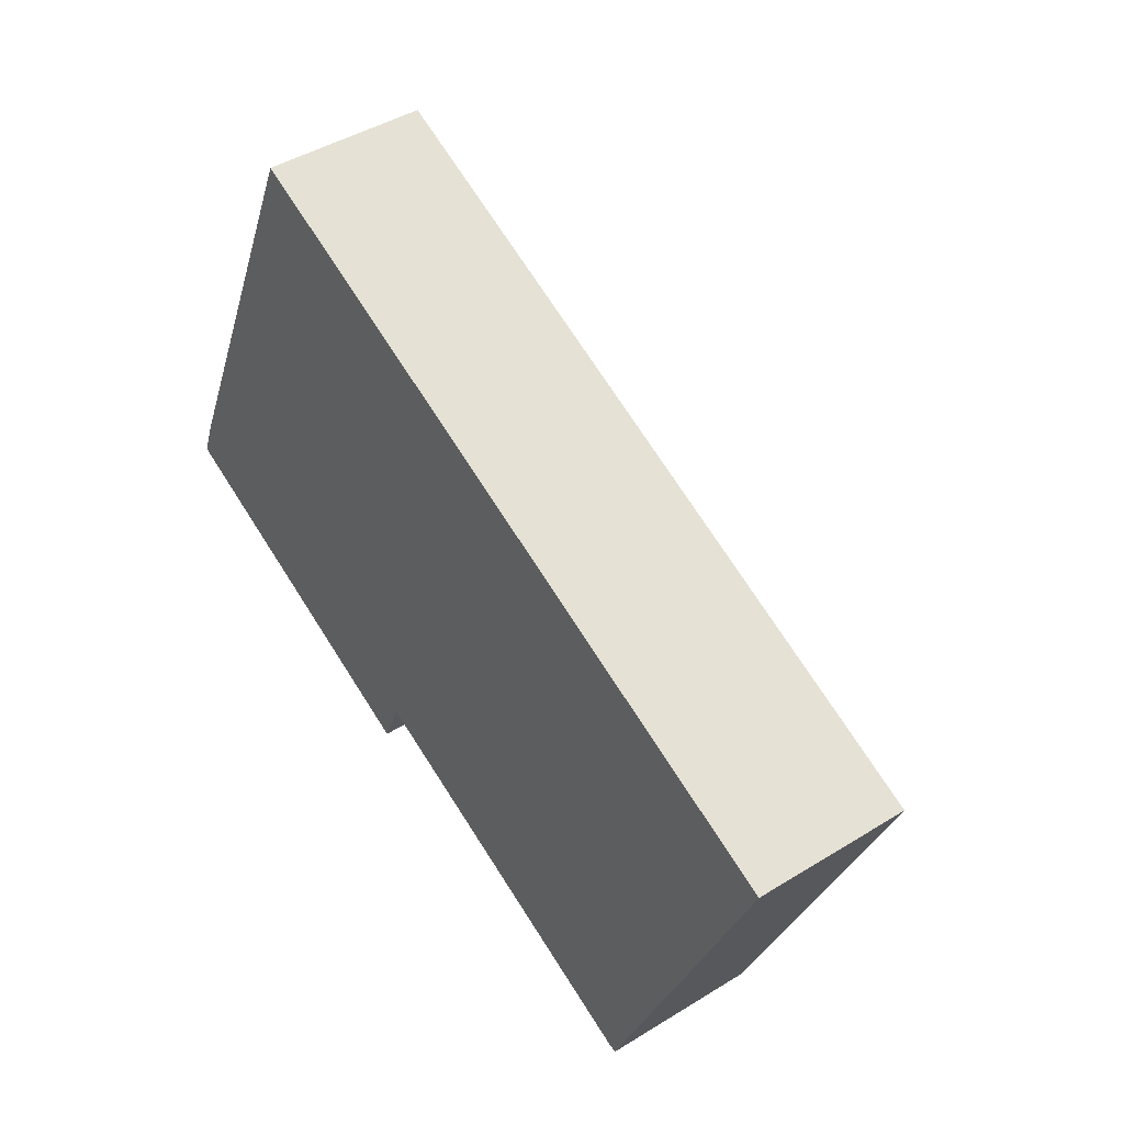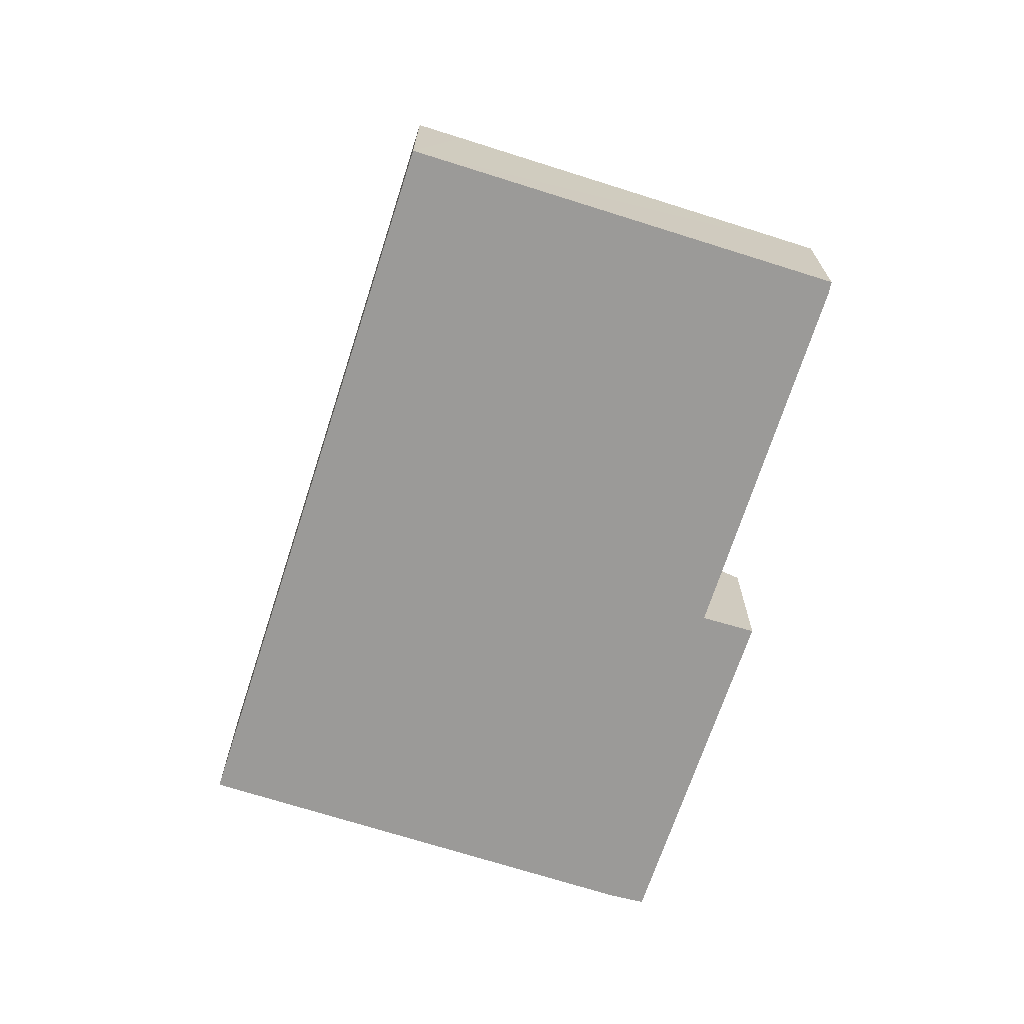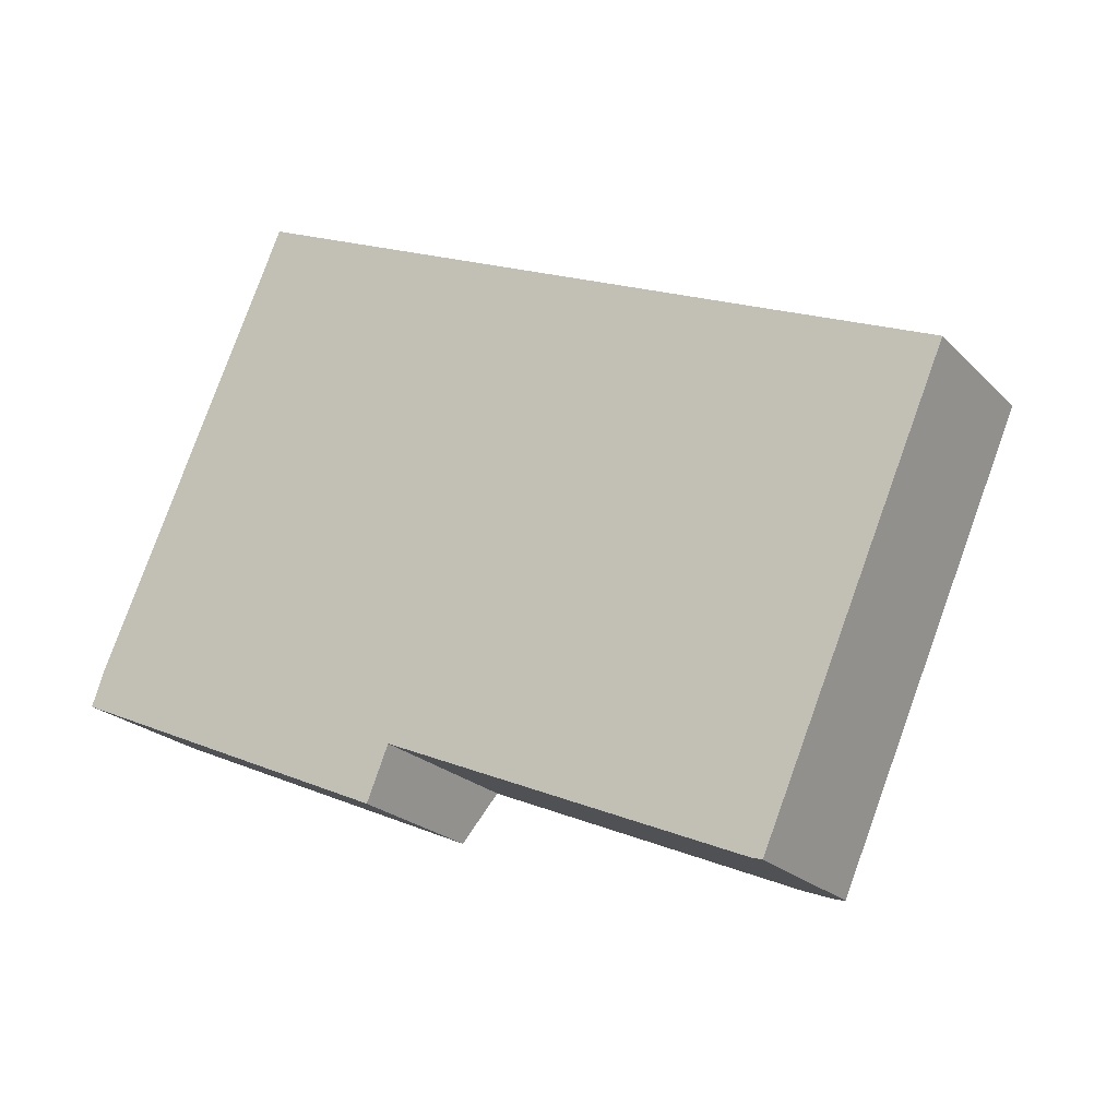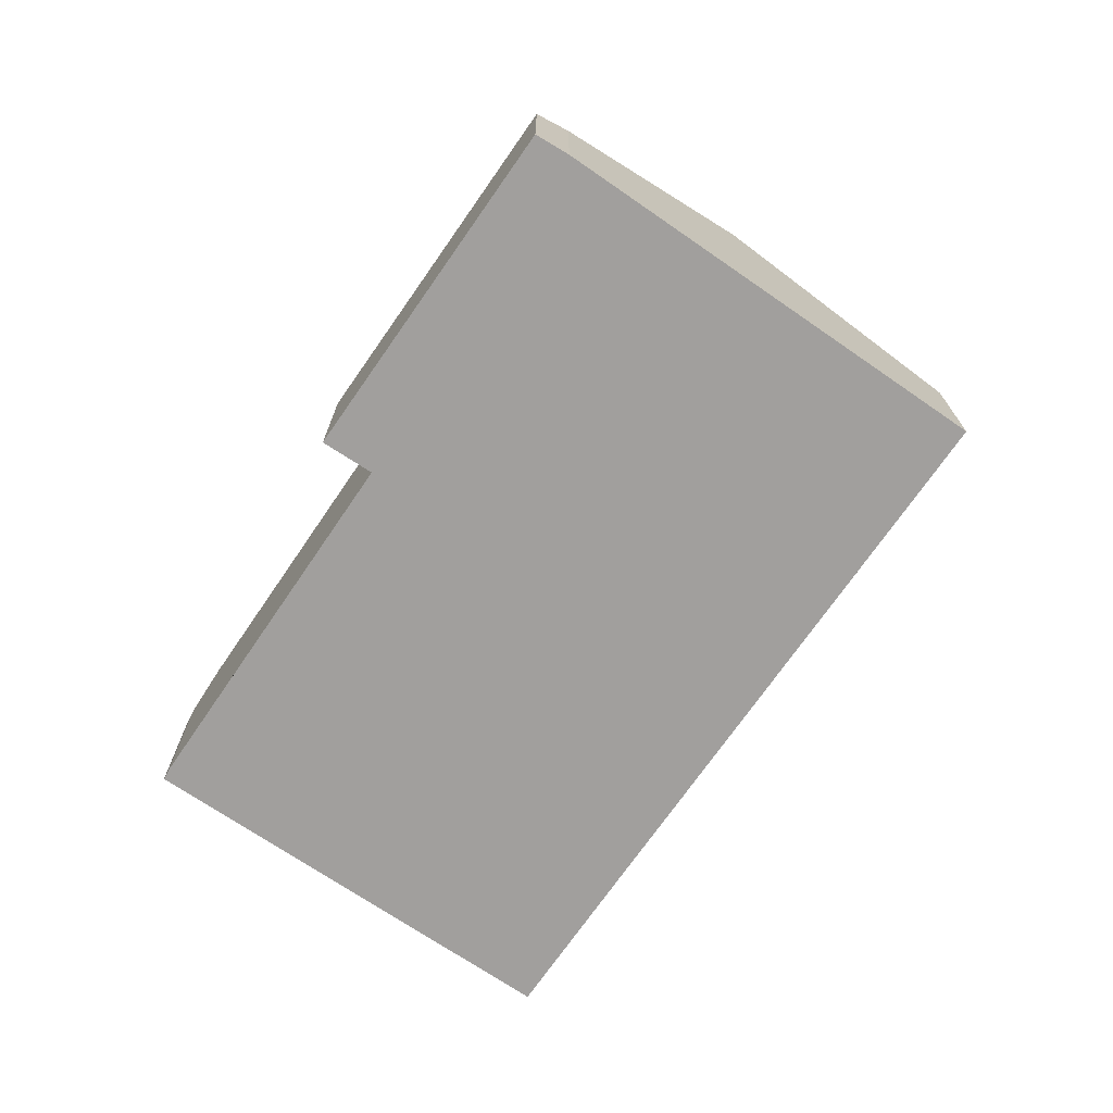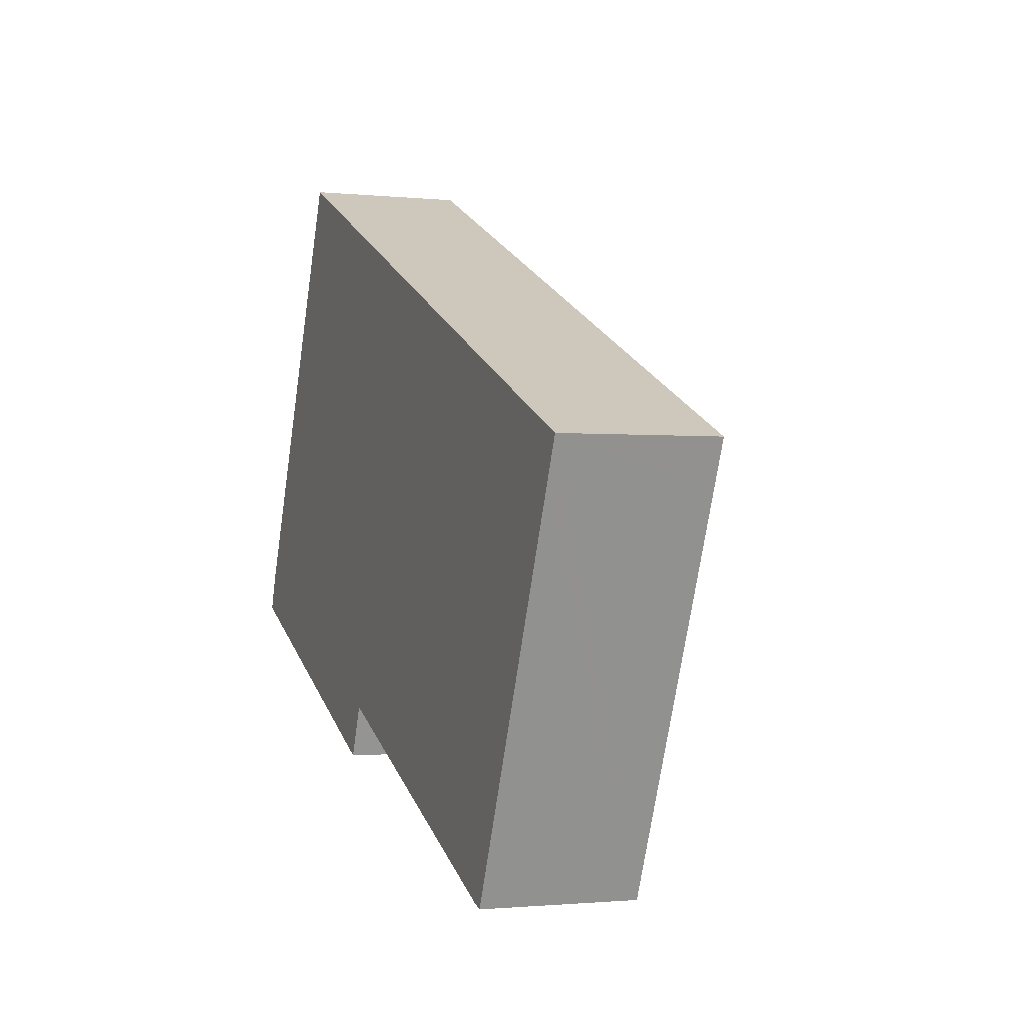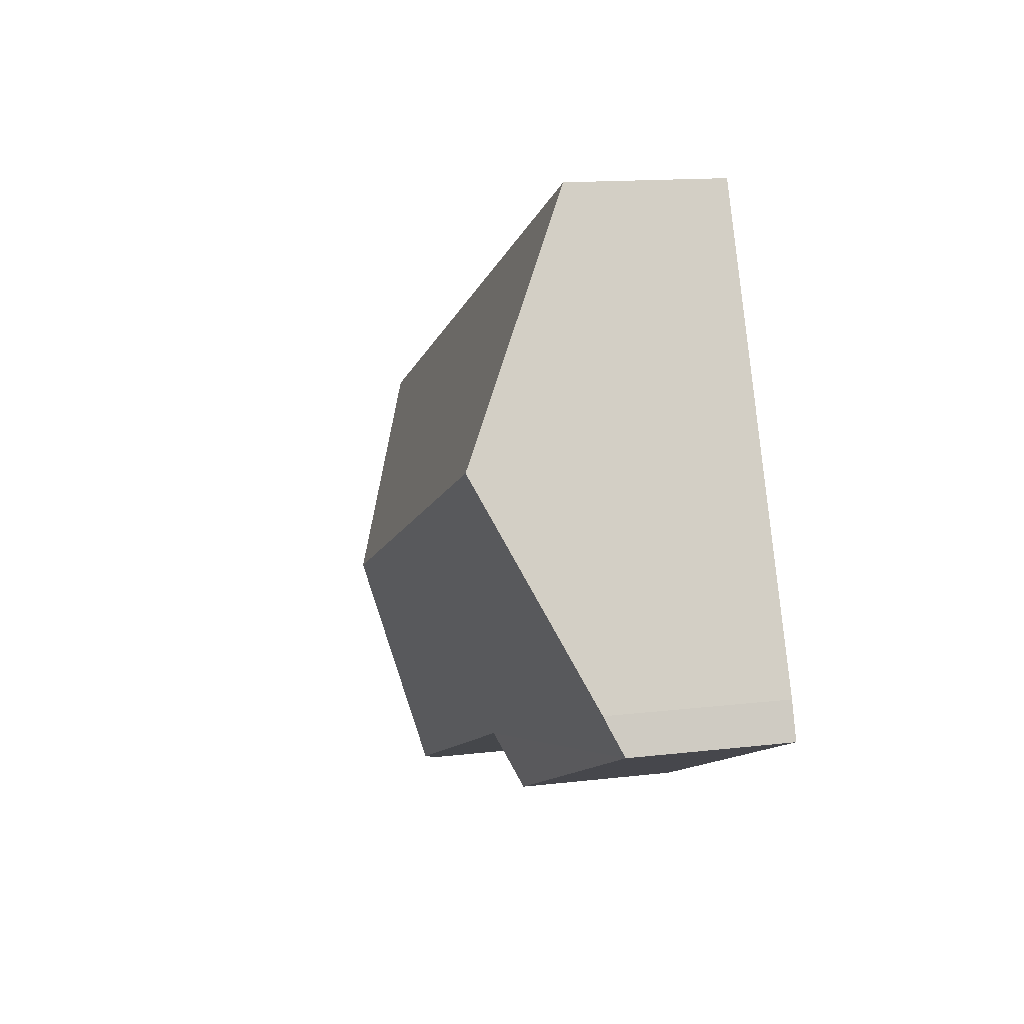
<metadata>
{"format":"obj","ext":"obj","renderer":"f3d","projection":"perspective","resolution":1024,"background":"white","views":[{"elev":43.7,"azim":53.9,"up":"+Z"},{"elev":-69.4,"azim":95.8,"up":"+Y"},{"elev":-22.2,"azim":31.3,"up":"+Z"},{"elev":-71.5,"azim":-100.9,"up":"+Y"},{"elev":-1.2,"azim":69.0,"up":"+Z"},{"elev":13.9,"azim":-105.0,"up":"+Z"}]}
</metadata>
<code>
v  21.59 3.776 2.907
v  13.8 6.61 0.731
v  22.05 3.776 3.97
v  20.94 3.775 1.393
v  17.65 3.766 -6.226
v  16.32 4.417 -5.682
v  17.39 3.89 -6.146
v  0 3.805 2.33e-16
v  8.684 4.399 -2.374
v  8.162 3.777 -3.65
v  2.447 6.61 5.716
v  0.546 4.479 1.393
v  4.975 3.776 11.46
v  18.14 3.779 5.678
v  0 0 0
v  8.162 2.235e-16 -3.65
v  17.39 3.763e-16 -6.146
v  8.684 1.454e-16 -2.374
v  16.32 3.479e-16 -5.682
v  0.31 -5.241e-17 0.856
v  0.31 4.215 0.856
v  0.546 -8.53e-17 1.393
v  2.447 -3.5e-16 5.716
v  4.975 -7.02e-16 11.46
v  18.14 -3.477e-16 5.678
v  22.05 -2.431e-16 3.97
v  21.59 -1.78e-16 2.907
v  20.94 -8.53e-17 1.393
v  17.65 3.812e-16 -6.226
g defaultobject
f 1 2 3
f 2 1 4
f 2 4 5
f 2 5 6
f 6 5 7
f 8 9 10
f 9 2 6
f 2 9 11
f 11 9 8
f 11 8 12
f 13 2 11
f 2 13 14
f 2 14 3
f 10 15 8
f 15 10 16
f 7 9 6
f 9 7 17
f 9 17 18
f 18 17 19
f 8 20 21
f 20 8 15
f 22 21 20
f 22 12 21
f 12 22 11
f 11 22 13
f 13 22 23
f 13 23 24
f 24 14 13
f 14 24 25
f 14 25 3
f 3 25 26
f 26 1 3
f 1 26 4
f 4 26 5
f 5 26 27
f 5 27 28
f 5 28 29
f 5 17 7
f 17 5 29
f 18 10 9
f 10 18 16
f 25 27 26
f 27 25 28
f 28 25 29
f 29 25 24
f 29 24 17
f 17 24 19
f 19 24 18
f 18 24 23
f 18 23 16
f 16 23 15
f 15 23 22
f 15 22 20

</code>
